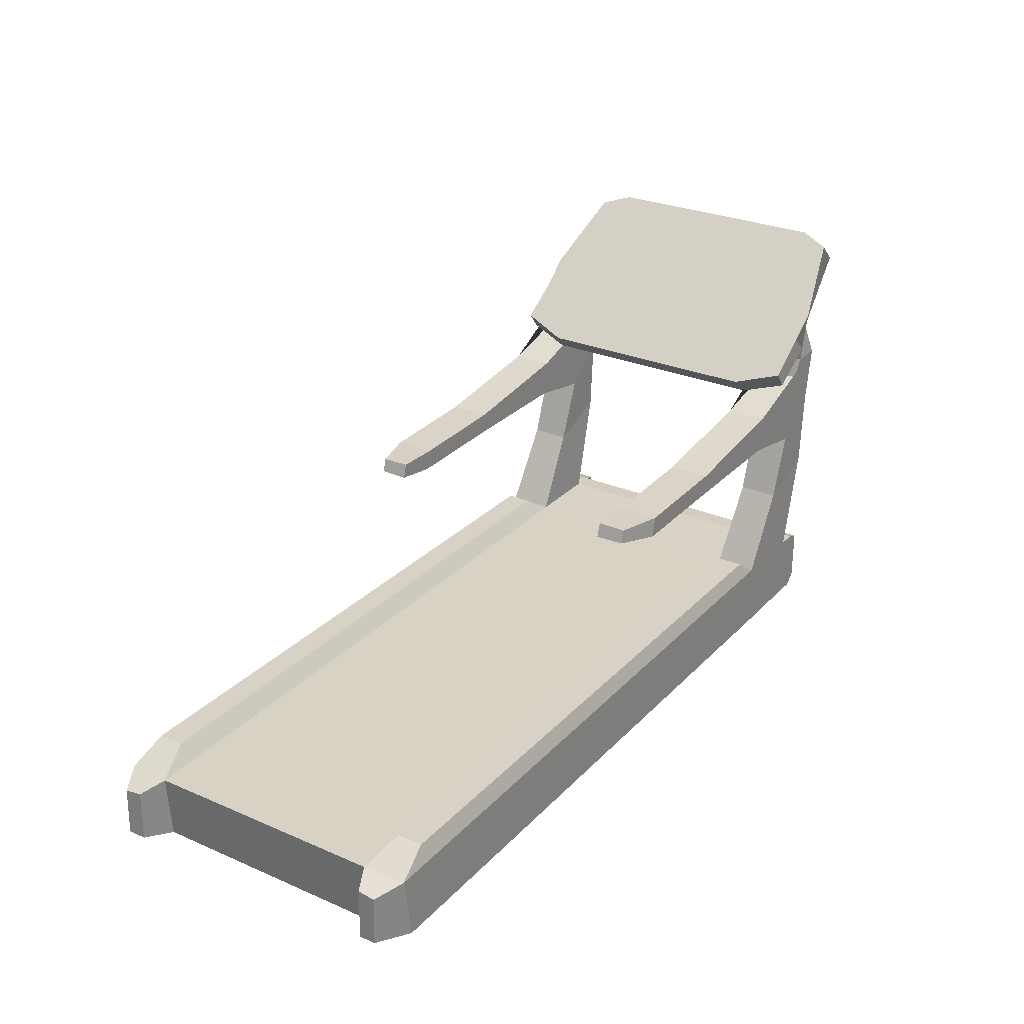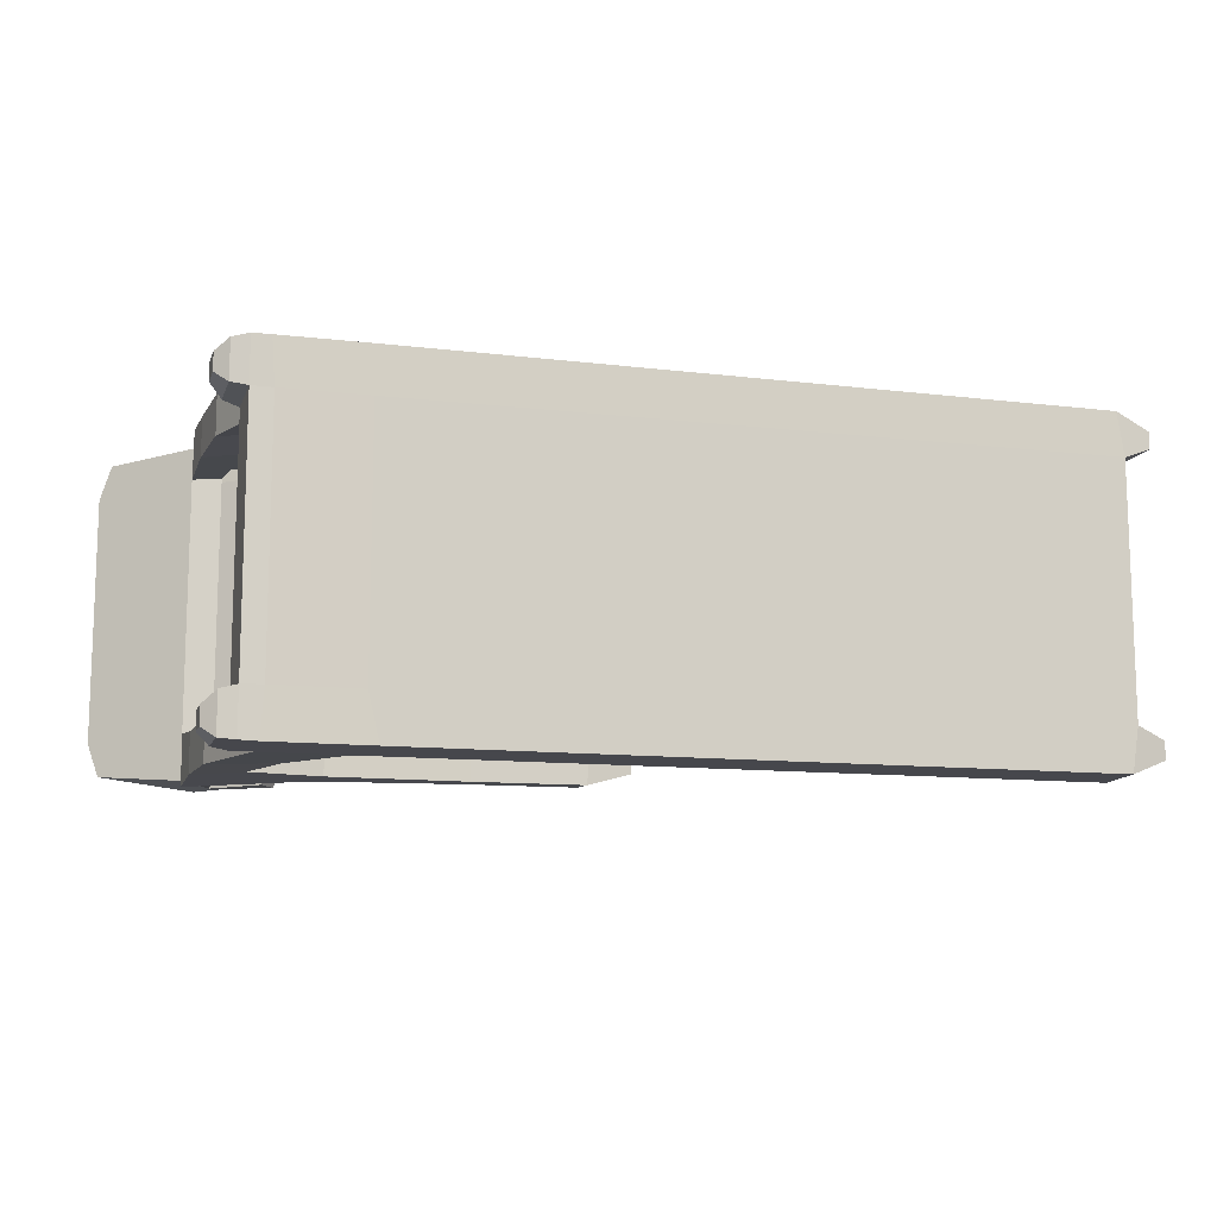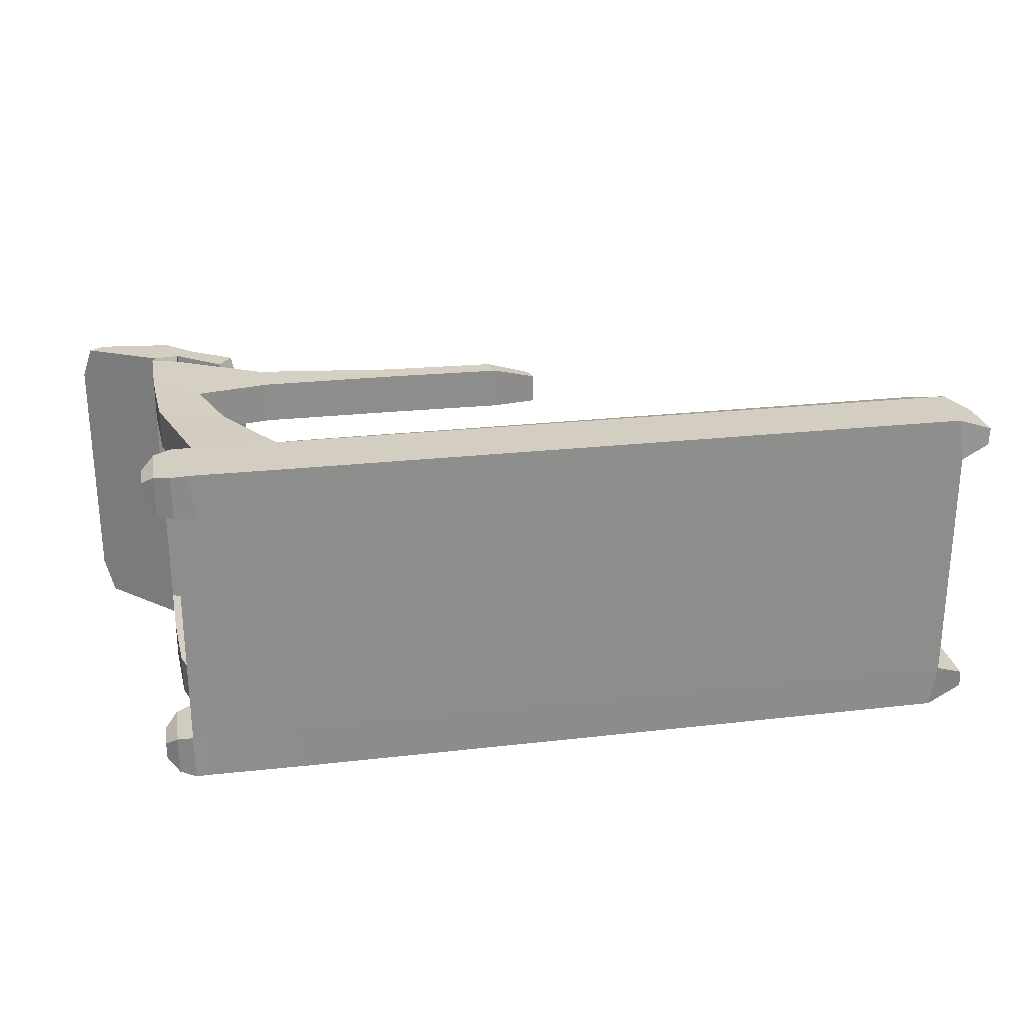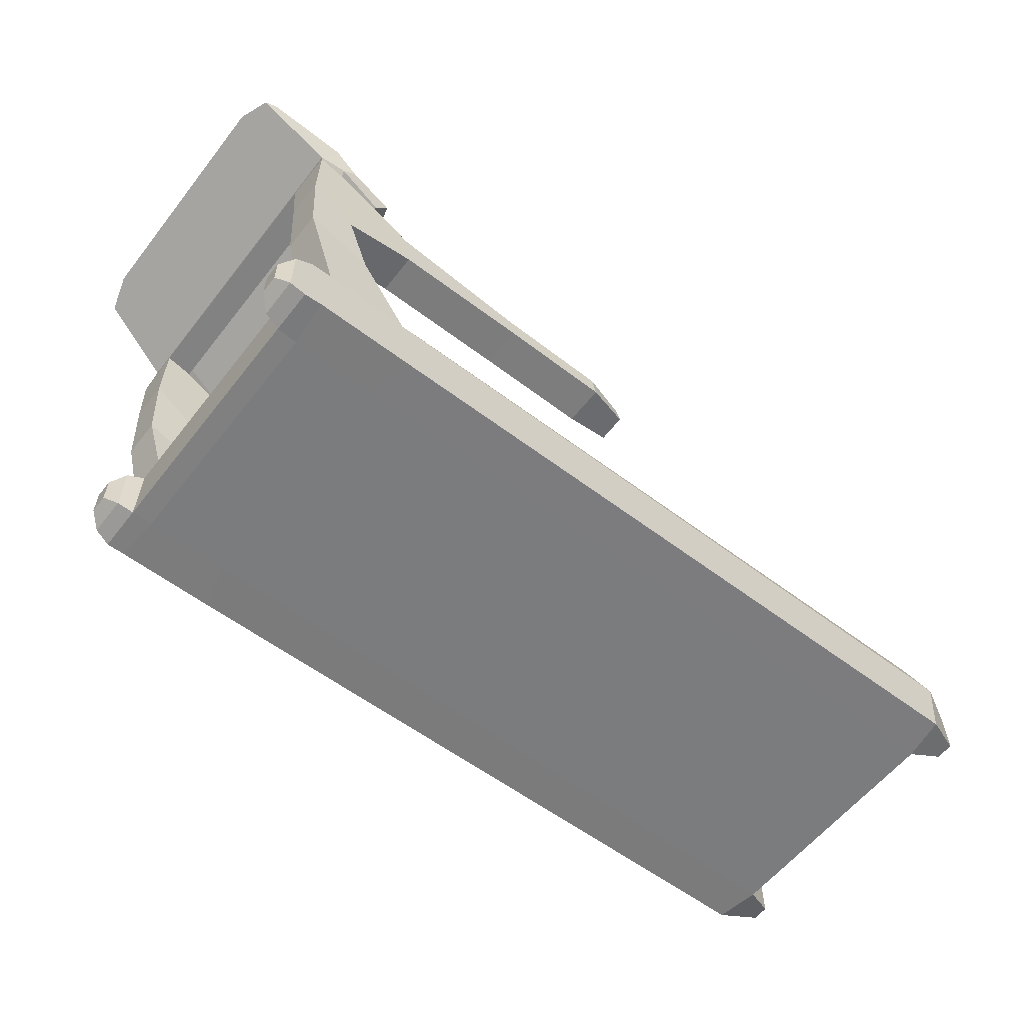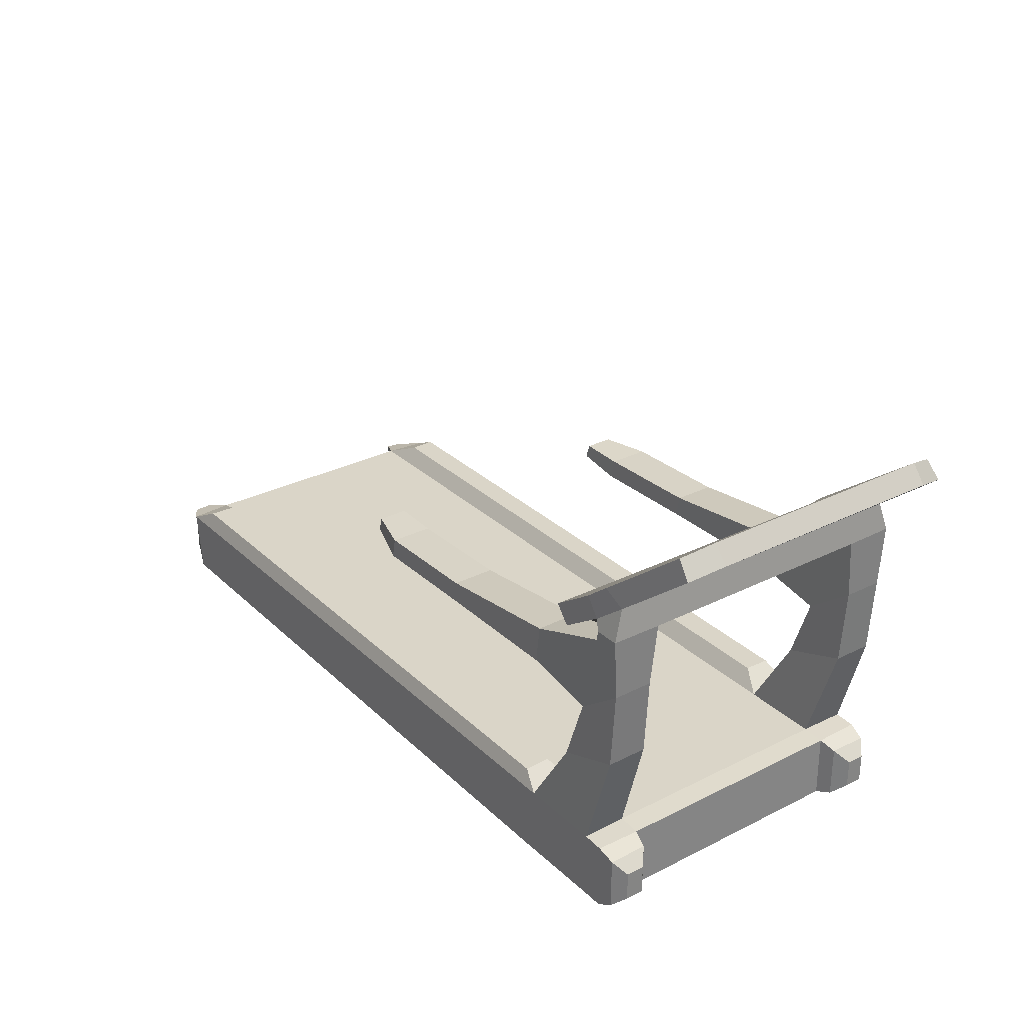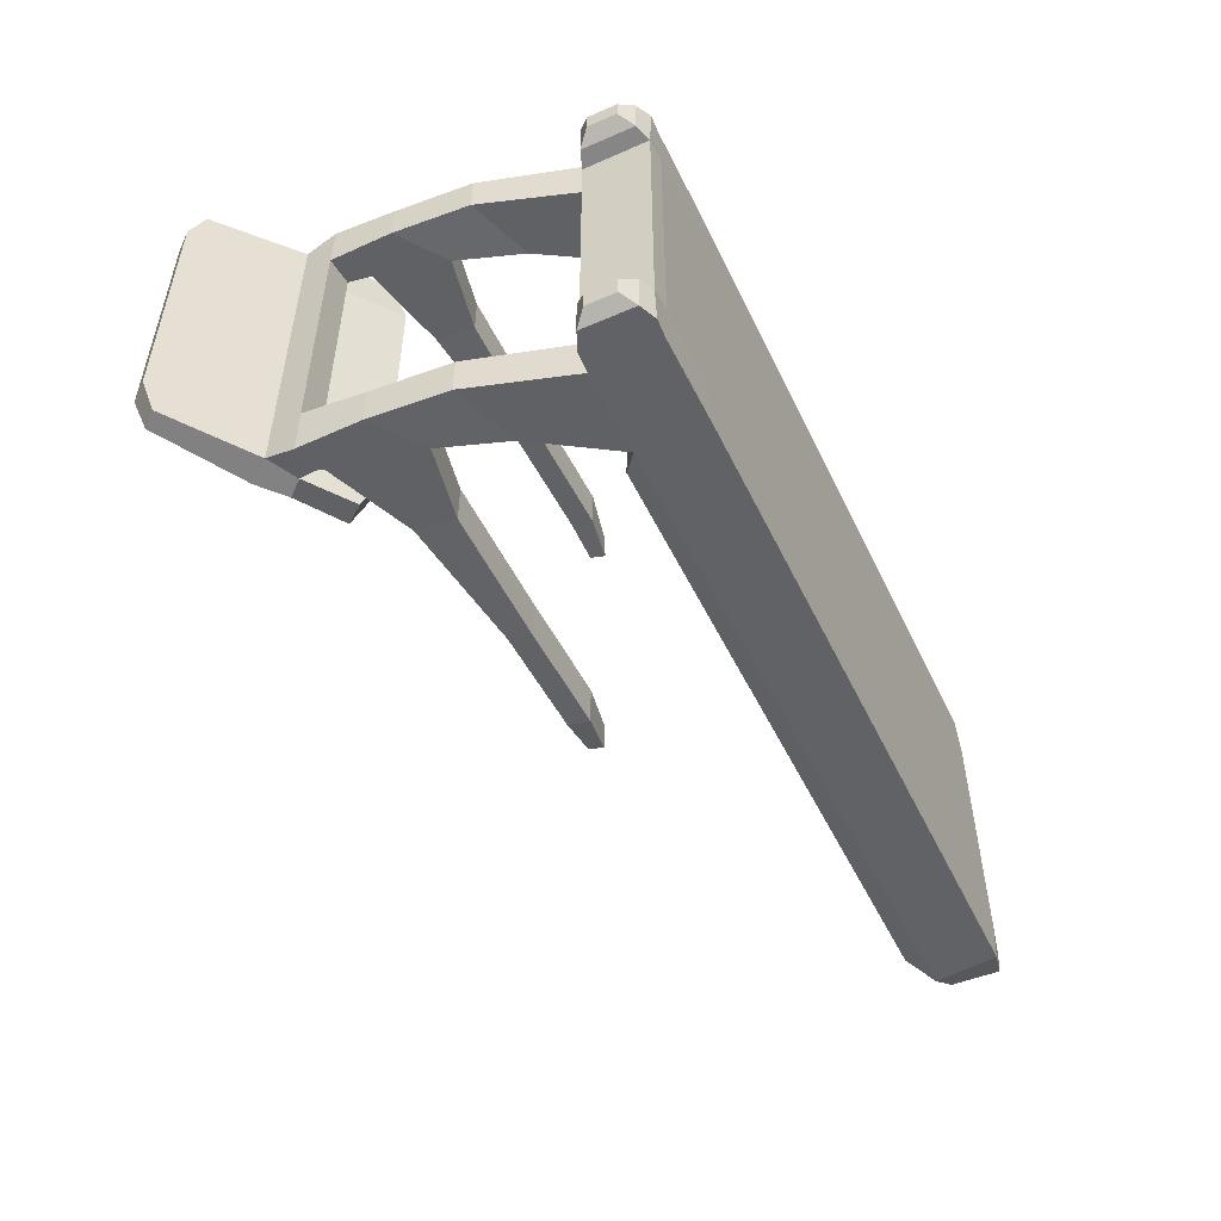
<metadata>
{"format":"obj","ext":"obj","renderer":"f3d","projection":"perspective","resolution":1024,"background":"white","views":[{"elev":27.6,"azim":123.4,"up":"+Y"},{"elev":-11.6,"azim":-16.1,"up":"+Z"},{"elev":25.9,"azim":-10.1,"up":"+Z"},{"elev":-58.7,"azim":-37.9,"up":"+Y"},{"elev":29.3,"azim":-126.6,"up":"+Y"},{"elev":-50.8,"azim":-64.7,"up":"+Z"}]}
</metadata>
<code>
o Cube
v 11.99 0.9694 -5.022
v 11.73 -0.9766 -5.033
v 11.99 0.9694 5.022
v 11.73 -0.9766 5.033
v -12 1 -5.05
v -12.02 -1.031 -5.054
v -12 1 5.05
v -12.02 -1.031 5.055
v -12 0.9683 -3.694
v 11.93 -1 -3.706
v -12.01 -0.9832 -3.701
v 12.07 0.989 -3.71
v -12.01 -0.9832 3.719
v 12.07 0.989 3.727
v -12 0.9683 3.711
v 11.93 -1 3.724
v -8.587 -1.022 -5.068
v -8.877 1.019 5.034
v -8.587 -1.022 5.068
v -8.877 1.019 -5.034
v -8.983 1.006 -3.7
v -8.983 1.006 3.718
v -8.904 -1.013 -3.691
v -8.904 -1.013 3.709
v -12.28 4.095 4.998
v -12.28 4.1 3.814
v -12.28 4.1 -3.796
v -12.28 4.095 -4.998
v -10.35 3.378 4.997
v -10.33 3.381 3.806
v -10.33 3.381 -3.789
v -10.35 3.378 -4.997
v -11.48 -1.003 -5.068
v -11.38 1.03 5.047
v -11.39 -1.013 -3.693
v -11.39 -1.013 3.71
v -11.48 -1.003 5.068
v -11.38 1.03 -5.047
v -11.34 1.017 -3.688
v -11.34 1.017 3.705
v -12.44 6.419 -3.806
v -11.02 5.346 -3.749
v -12.44 6.413 -4.998
v -11.02 5.346 -4.998
v -11.02 5.346 3.767
v -11.02 5.346 4.998
v -12.44 6.419 3.823
v -12.44 6.413 4.998
v -12.49 8.236 -3.634
v -11.66 8.175 -3.706
v -12.47 8.238 -5.108
v -11.67 8.161 -5.046
v -11.66 8.175 3.724
v -11.67 8.161 5.046
v -12.49 8.236 3.651
v -12.47 8.238 5.108
v -9.042 6.889 -3.746
v -9.042 6.889 -5.001
v -9.042 6.889 3.764
v -9.042 6.889 5.001
v -8.897 5.746 4.998
v -8.897 5.746 3.767
v -11.48 7.54 3.846
v -11.48 7.54 4.981
v -11.48 7.54 -3.829
v -11.48 7.54 -4.981
v -8.897 5.746 -3.749
v -8.897 5.746 -4.998
v 10.94 1.518 4.849
v -11.65 8.55 -3.688
v -12.37 9.147 -4.827
v -11.65 8.584 -5.088
v -11.65 8.55 3.705
v -11.65 8.584 5.089
v 10.91 1.515 4.076
v -12.37 9.147 4.827
v -11.98 9.695 -5.073
v -11.21 9.071 -5.034
v -11.21 9.071 5.033
v -11.98 9.695 5.072
v -10.05 7.261 3.735
v -10.32 7.673 5.044
v -10.32 7.673 -5.044
v -10.05 7.261 -3.717
v -9.581 7.729 3.62
v -9.929 8.186 5.055
v -9.929 8.186 -5.055
v -9.581 7.729 -3.603
v -14.47 11.73 -3.596
v -14.88 11.22 -3.596
v -14.88 11.22 3.613
v -14.58 10.95 4.586
v -14.58 10.95 -4.585
v -14.47 11.73 3.613
v -14.16 11.44 4.509
v -14.16 11.44 -4.509
v -4.835 5.741 -3.749
v -4.963 6.379 -3.749
v -4.835 5.741 -5.001
v -4.963 6.379 -5.001
v -4.835 5.741 3.767
v -4.963 6.379 3.767
v -4.963 6.379 5.001
v -4.835 5.741 5.001
v -1.517 5.688 -3.753
v -1.649 6.301 -3.753
v -1.518 5.69 -4.99
v -1.648 6.3 -4.99
v -1.517 5.688 3.771
v -1.649 6.301 3.771
v -1.648 6.3 4.99
v -1.518 5.69 4.99
v -0.1944 5.909 -3.749
v -0.3211 6.338 -3.749
v -0.1982 5.922 -4.609
v -0.3173 6.325 -4.609
v -0.1944 5.909 3.766
v -0.3211 6.338 3.766
v -0.3173 6.325 4.61
v -0.1982 5.922 4.61
v 12.82 0.7371 -4.588
v 12.86 -0.7456 -4.59
v 12.82 0.7371 4.588
v 12.86 -0.7456 4.59
v 12.79 0.7862 4.066
v 12.82 -0.7924 -4.059
v 12.79 0.7862 -4.049
v 12.82 -0.7924 4.076
v -12.48 -0.799 3.828
v -12.48 -0.788 4.988
v -12.48 0.788 4.988
v -12.48 0.788 -4.988
v -12.48 -0.788 -4.988
v -12.48 0.799 -3.81
v -12.48 -0.799 -3.81
v -12.48 0.799 3.828
v -12.85 -0.4361 4.159
v -12.85 -0.4383 4.692
v -12.85 0.4383 4.692
v -12.85 0.4383 -4.692
v -12.85 -0.4383 -4.692
v -12.85 0.4361 -4.142
v -12.85 -0.4361 -4.142
v -12.85 0.4361 4.159
v -8.264 1.484 -4.06
v 10.91 1.515 -4.058
v -8.264 1.484 4.077
v -8.288 1.481 -4.845
v 10.94 1.518 -4.848
v -8.288 1.481 4.845
f 40 15 7 34
f 38 20 1 2 17 33 6 133 132 5
f 6 11 135 133
f 4 16 128 124
f 22 18 150 147
f 14 12 21 22
f 24 16 4 19
f 14 22 147 75
f 36 13 11 35
f 12 14 16 10
f 15 9 11 13
f 16 14 125 128
f 38 5 9 39
f 11 9 134 135
f 18 34 7 131 130 8 37 19 4 3
f 22 40 26 30
f 16 24 23 10
f 2 10 23 17
f 36 24 19 37
f 40 22 21 39
f 33 17 23 35
f 20 21 145 148
f 21 12 146 145
f 21 20 32 31
f 39 21 31 27
f 34 18 29 25
f 24 36 35 23
f 18 3 69 150
f 40 34 25 26
f 26 25 48 47
f 13 36 37 8
f 15 40 39 9
f 6 33 35 11
f 149 148 145 146
f 38 39 27 28
f 18 22 30 29
f 20 38 28 32
f 25 29 46 48
f 57 65 50 49 41 42 67
f 64 63 53 54
f 31 32 44 42
f 32 28 43 44
f 30 26 47 45
f 28 27 41 43
f 29 30 45 46
f 27 31 42 41
f 54 53 73 74
f 49 55 56 76 71 51
f 49 51 43 41
f 65 66 52 50
f 60 64 54 56 48 46 61
f 62 59 102 101
f 68 58 100 99
f 46 45 62 61
f 47 55 53 63 59 62 45
f 56 55 47 48
f 60 59 63 64
f 57 58 66 65
f 51 52 66 58 68 44 43
f 42 44 68 67
f 56 54 74 76
f 12 1 149 146
f 76 74 79 80
f 94 95 80 79 86 85 88 87 78 77 96 89
f 1 20 148 149
f 50 52 72 70
f 52 51 71 72
f 53 50 70 73
f 72 78 87 83
f 74 73 81 82
f 71 76 92 91 90 93
f 79 74 82 86
f 72 71 77 78
f 82 81 85 86
f 81 84 88 85
f 84 83 87 88
f 73 70 84 81
f 70 72 83 84
f 91 92 95 94
f 90 91 94 89
f 93 90 89 96
f 76 80 95 92
f 77 71 93 96
f 50 53 55 49
f 102 103 111 110
f 104 101 109 112
f 59 60 103 102
f 67 68 99 97
f 57 67 97 98
f 61 62 101 104
f 60 61 104 103
f 58 57 98 100
f 107 108 116 115
f 109 110 118 117
f 100 98 106 108
f 98 97 105 106
f 97 99 107 105
f 103 104 112 111
f 101 102 110 109
f 99 100 108 107
f 113 115 116 114
f 120 117 118 119
f 112 109 117 120
f 110 111 119 118
f 108 106 114 116
f 106 105 113 114
f 105 107 115 113
f 111 112 120 119
f 128 125 123 124
f 122 121 127 126
f 12 10 126 127
f 3 4 124 123
f 2 1 121 122
f 10 2 122 126
f 14 3 123 125
f 1 12 127 121
f 133 135 143 141
f 131 136 144 139
f 15 13 129 136
f 13 8 130 129
f 7 15 136 131
f 9 5 132 134
f 75 147 150 69
f 3 14 75 69
f 143 142 140 141
f 138 139 144 137
f 132 133 141 140
f 129 130 138 137
f 136 129 137 144
f 135 134 142 143
f 134 132 140 142
f 130 131 139 138

</code>
